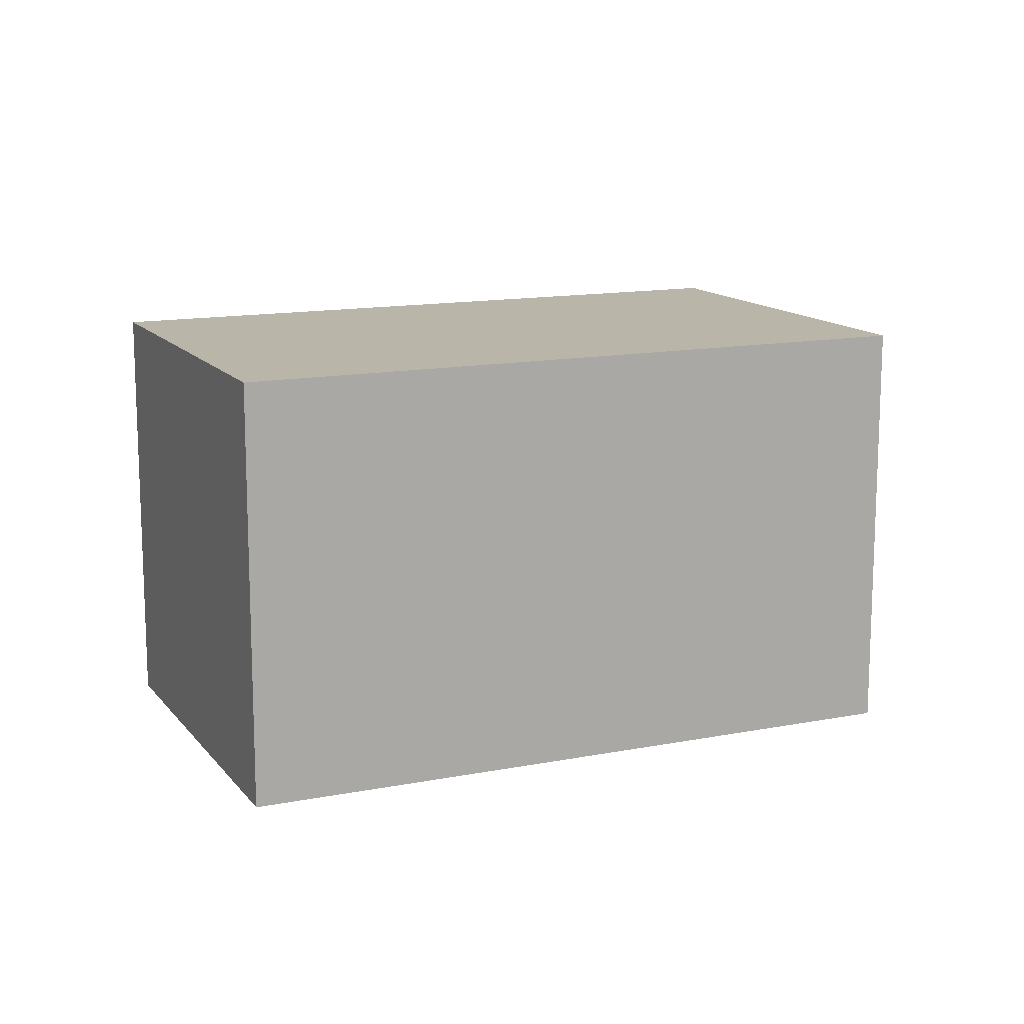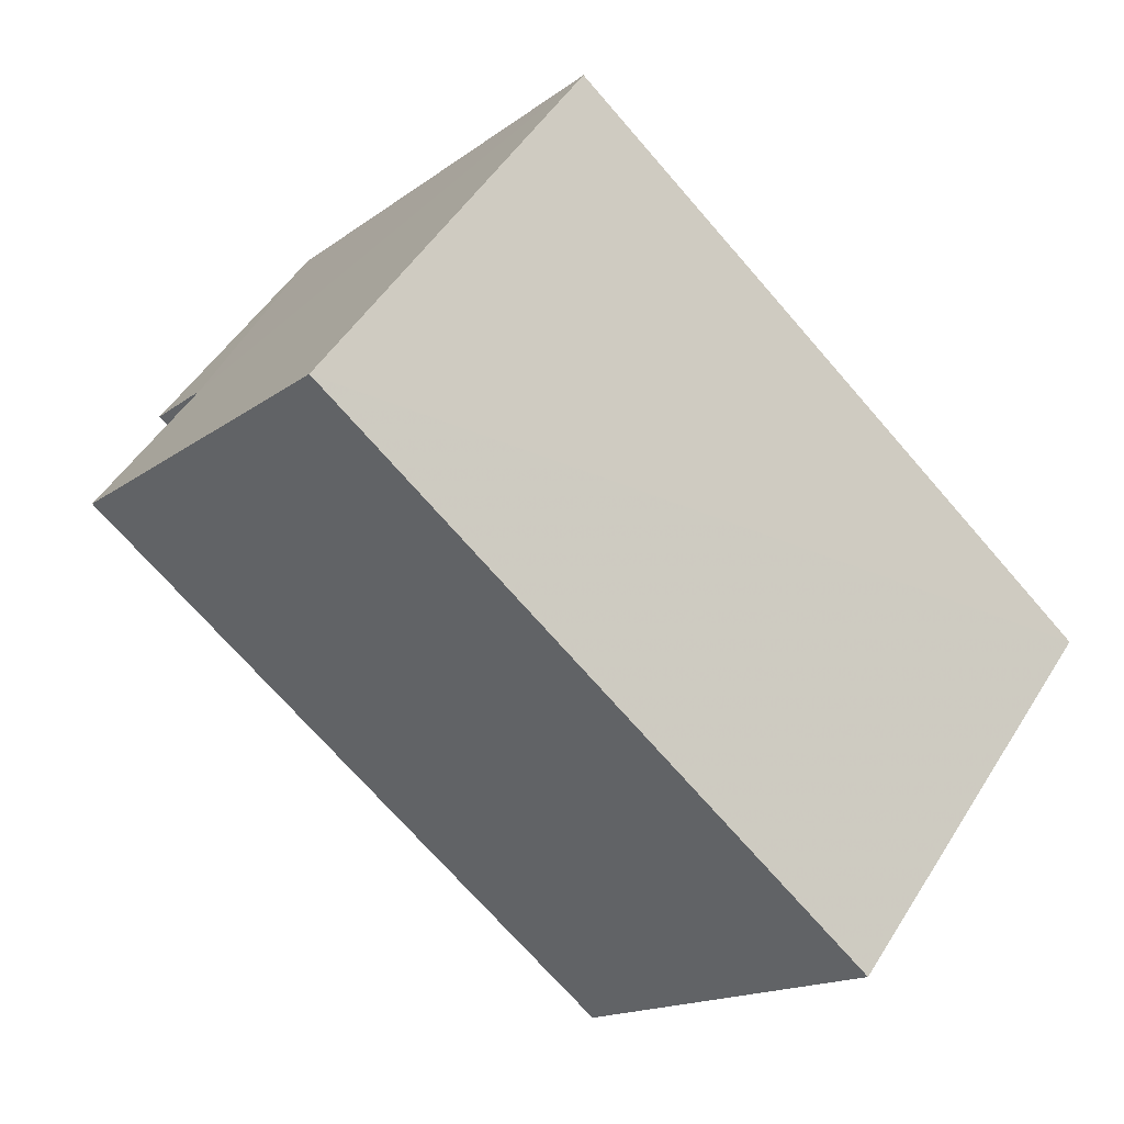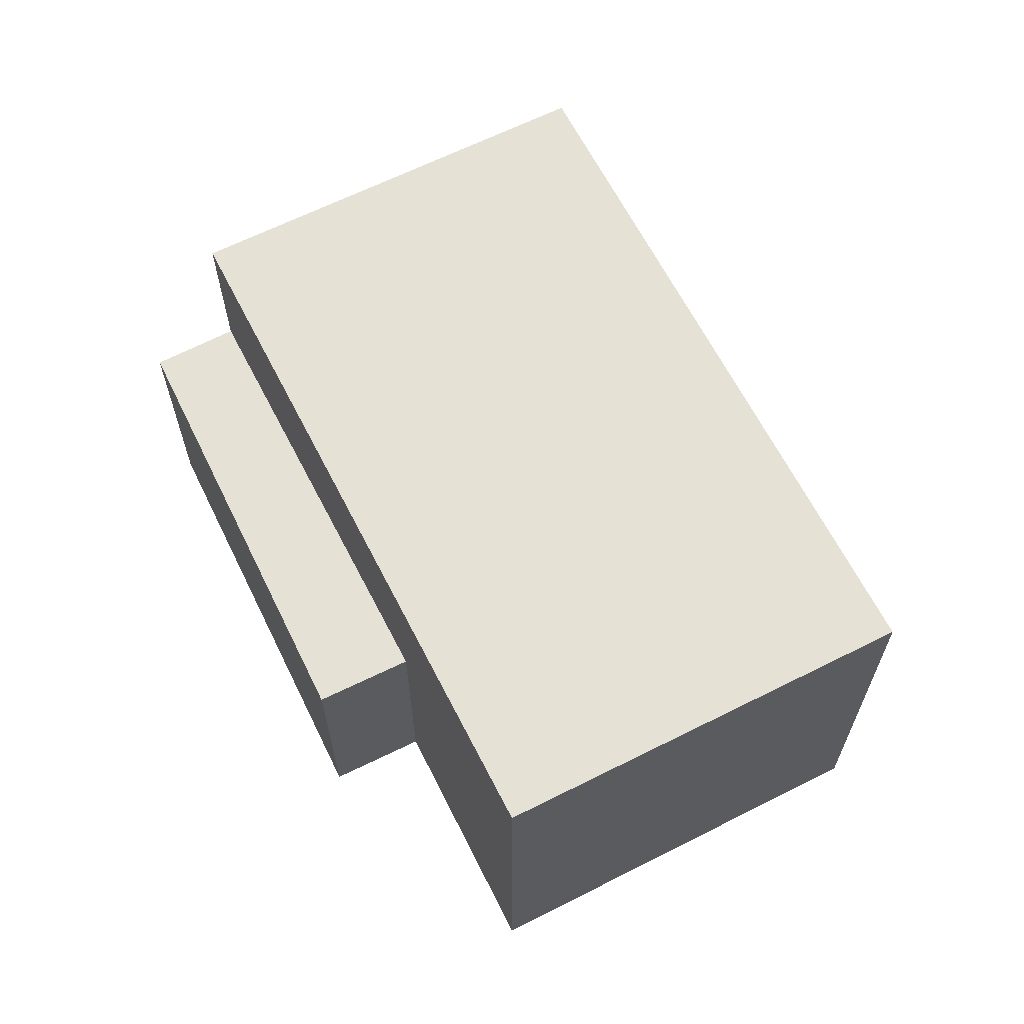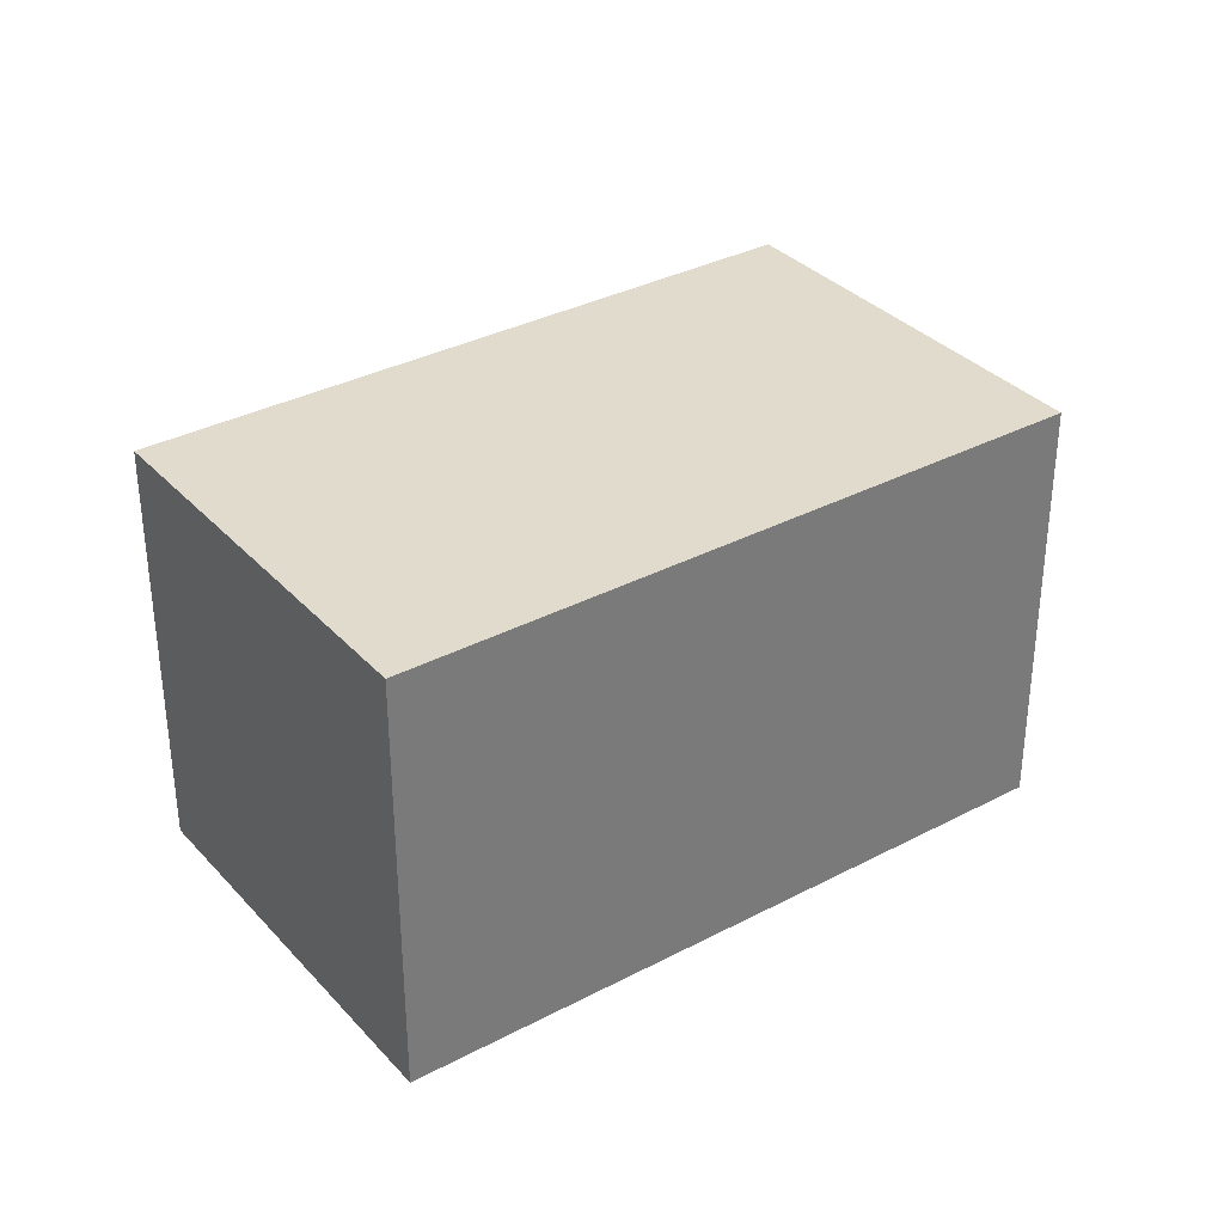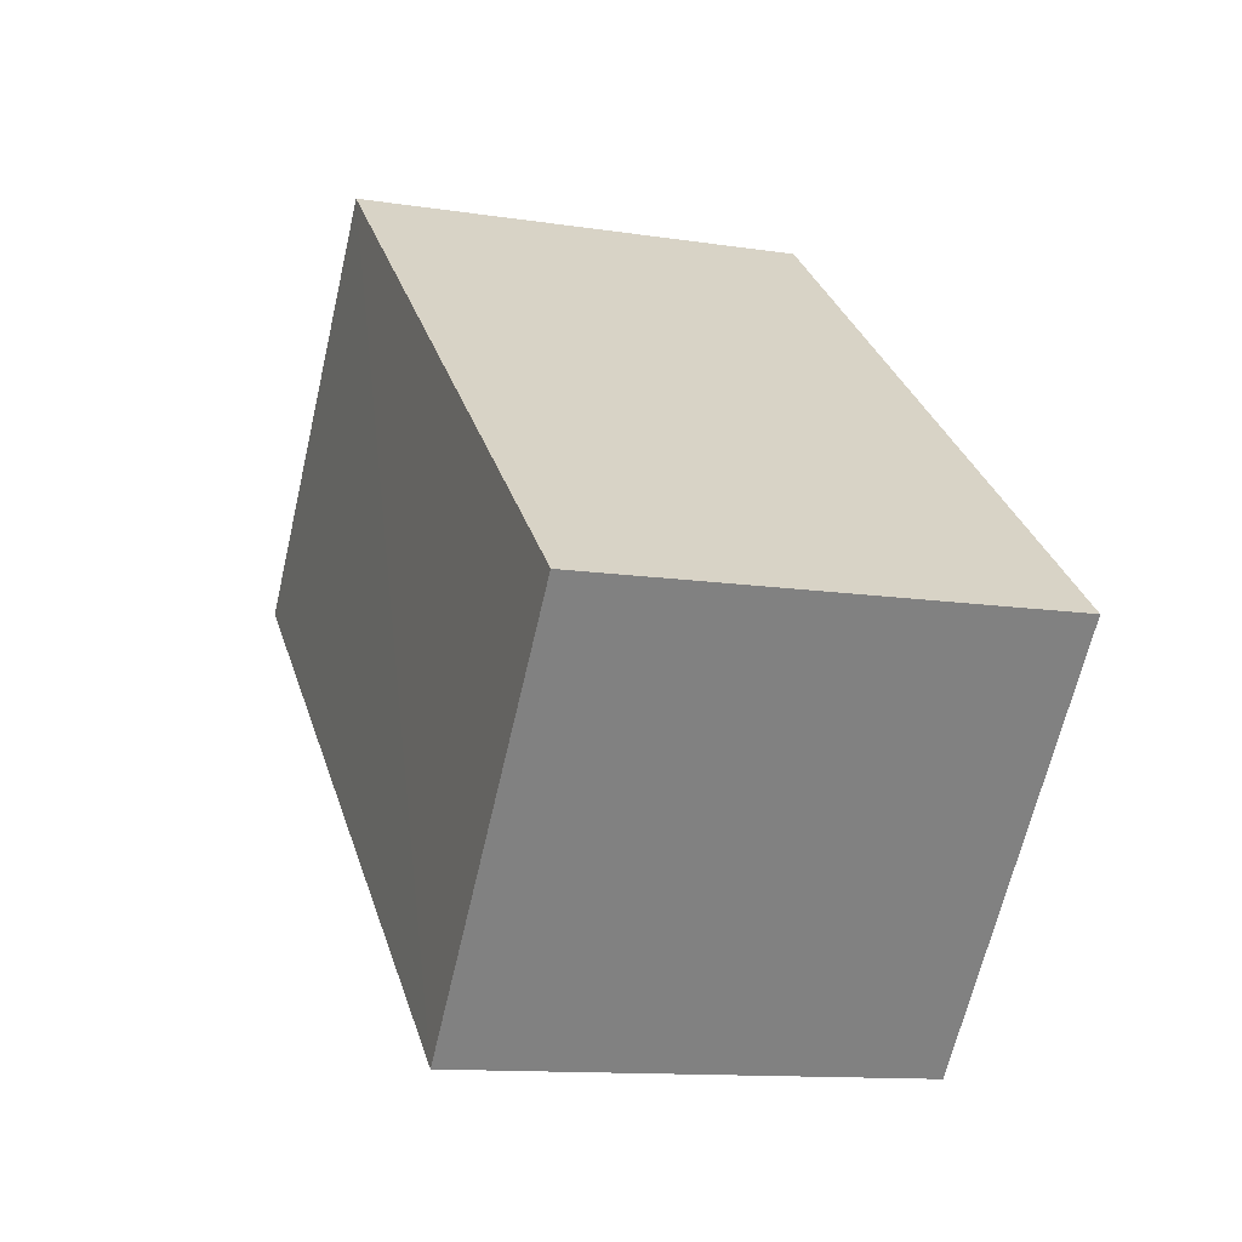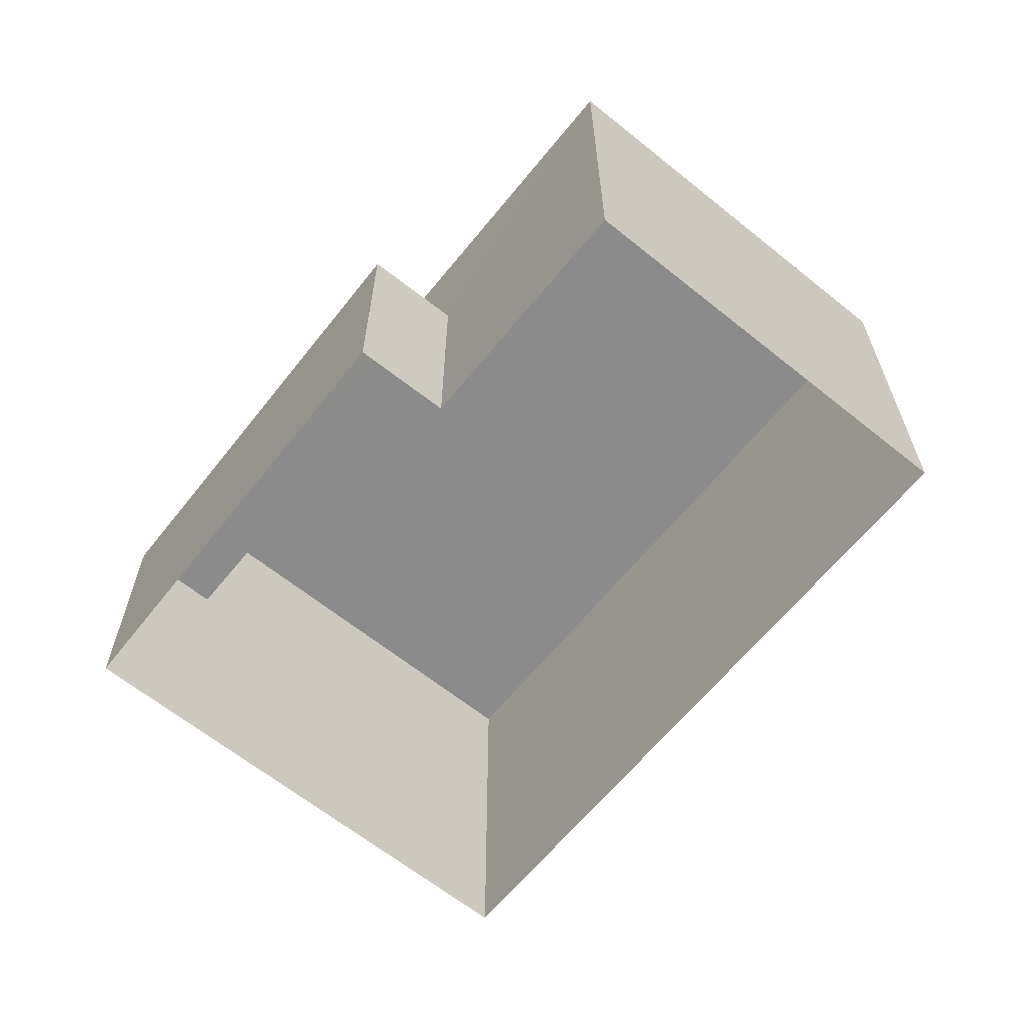
<metadata>
{"format":"obj","ext":"obj","renderer":"f3d","projection":"perspective","resolution":1024,"background":"white","views":[{"elev":13.5,"azim":116.1,"up":"+Z"},{"elev":50.7,"azim":31.2,"up":"+Y"},{"elev":64.6,"azim":22.9,"up":"+Z"},{"elev":33.9,"azim":104.3,"up":"+Z"},{"elev":-12.1,"azim":69.7,"up":"+Y"},{"elev":-64.0,"azim":10.8,"up":"+Z"}]}
</metadata>
<code>
v -3.146e+05 4.134e+04 62.11
v -3.146e+05 4.134e+04 62.11
v -3.146e+05 4.135e+04 62.11
v -3.146e+05 4.136e+04 62.12
v -3.146e+05 4.135e+04 62.12
v -3.146e+05 4.134e+04 62.11
v -3.146e+05 4.134e+04 71.32
v -3.146e+05 4.136e+04 71.33
v -3.146e+05 4.135e+04 71.33
v -3.146e+05 4.135e+04 71.33
v -3.146e+05 4.134e+04 67.71
v -3.146e+05 4.135e+04 67.72
v -3.146e+05 4.134e+04 67.71
v -3.146e+05 4.135e+04 67.72
f 1 2 3
f 3 2 4
f 4 2 5
f 2 6 5
f 7 8 9
f 7 10 8
f 11 12 13
f 11 14 12
f 11 13 6
f 2 11 6
f 8 3 4
f 8 10 3
f 9 8 14
f 8 4 14
f 14 5 12
f 14 4 5
f 2 1 11
f 1 7 11
f 11 9 14
f 11 7 9
f 10 1 3
f 10 7 1
f 12 5 6
f 13 12 6

</code>
